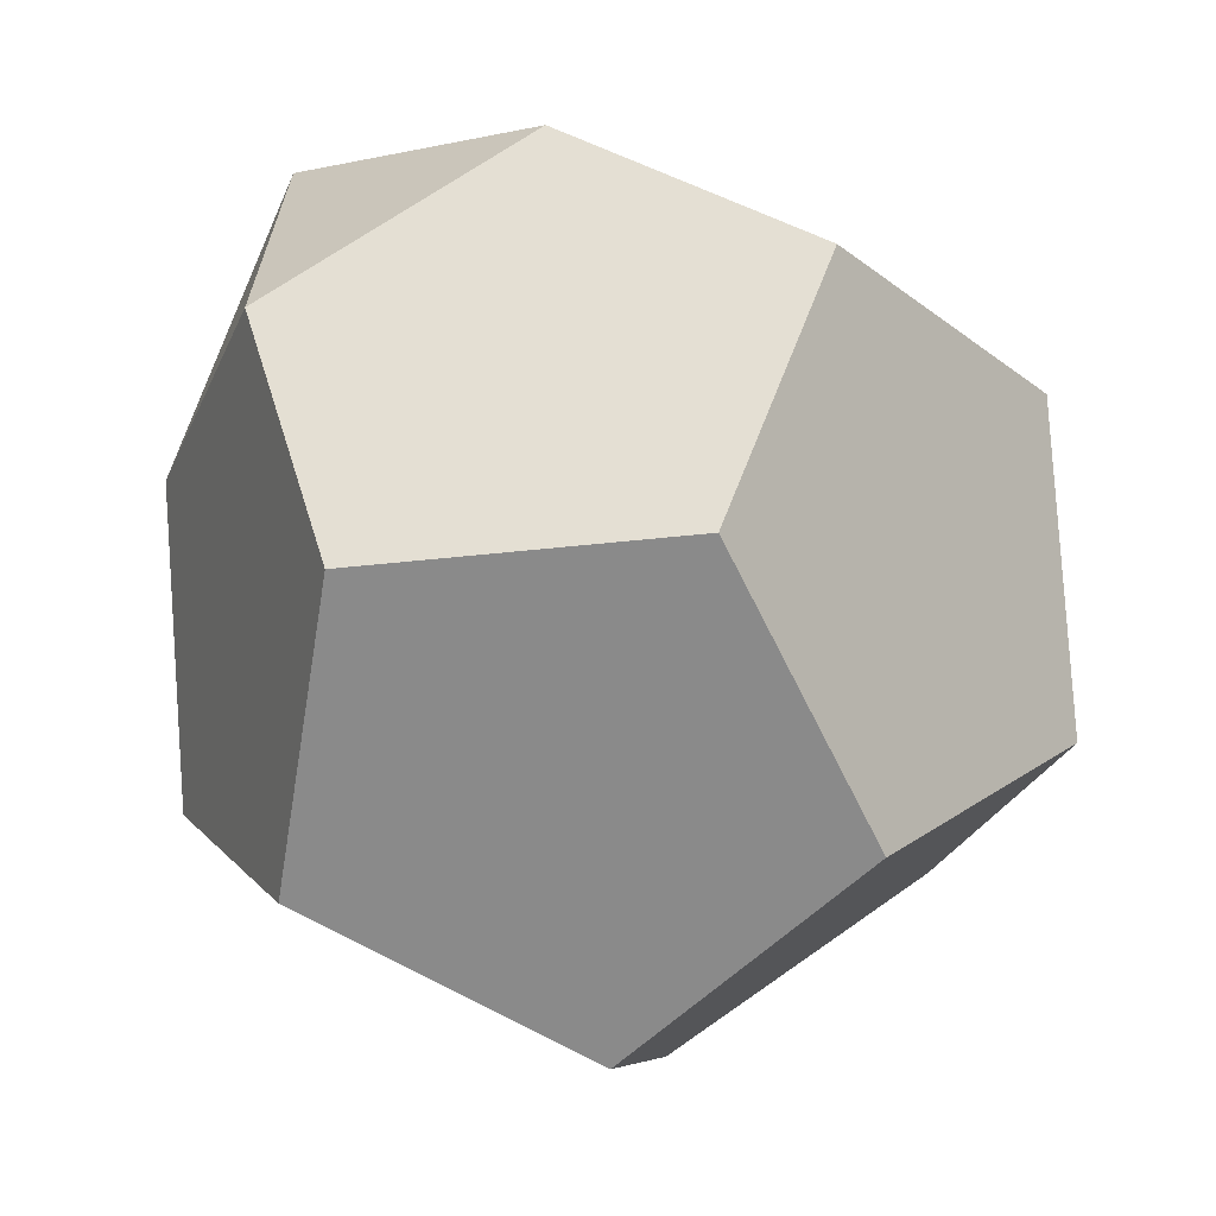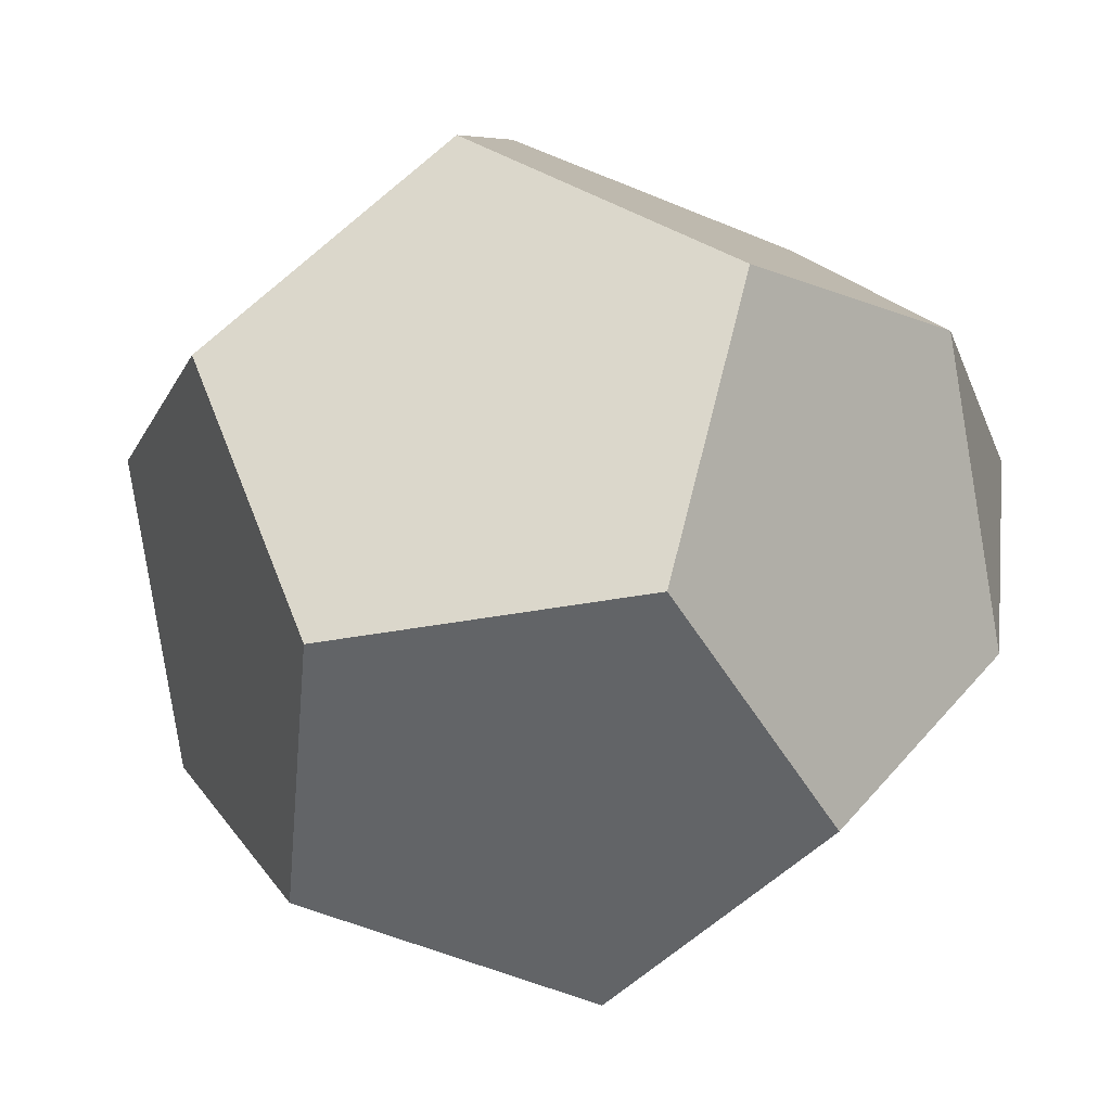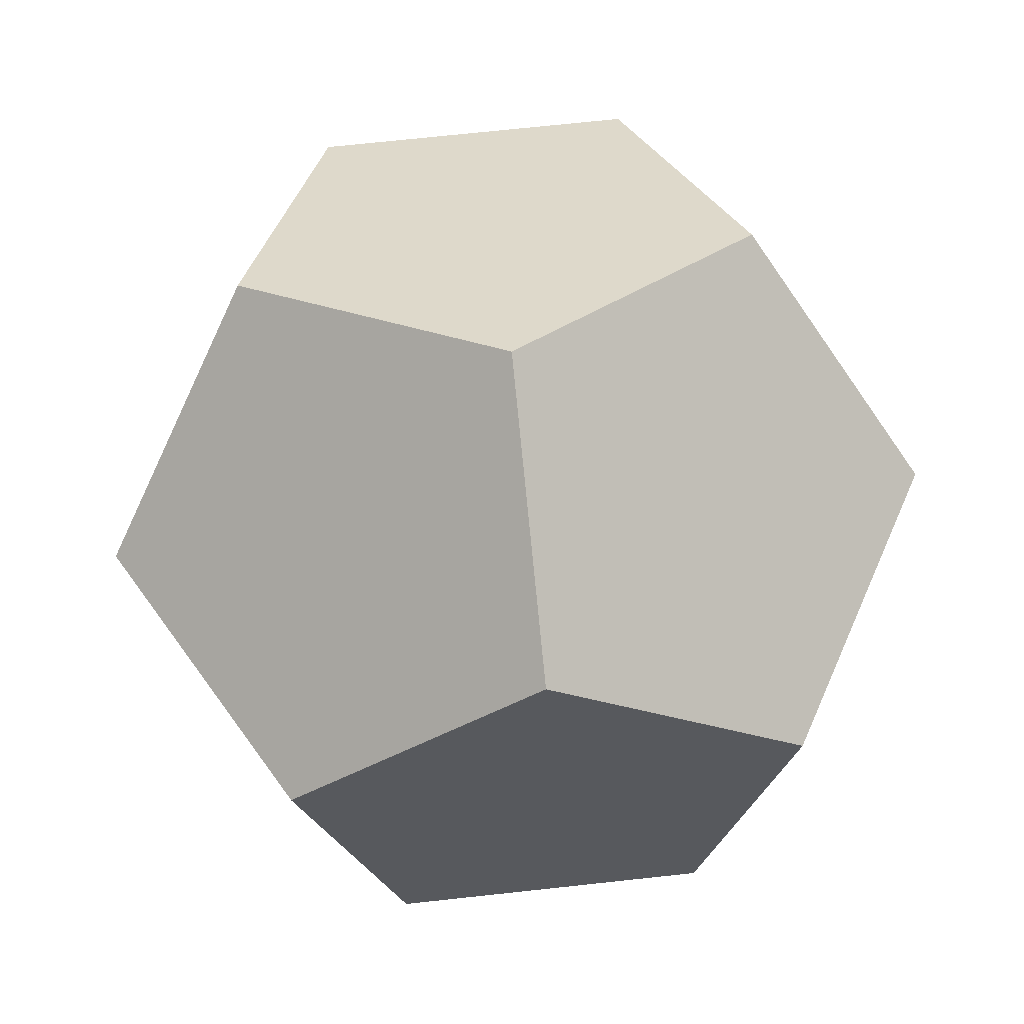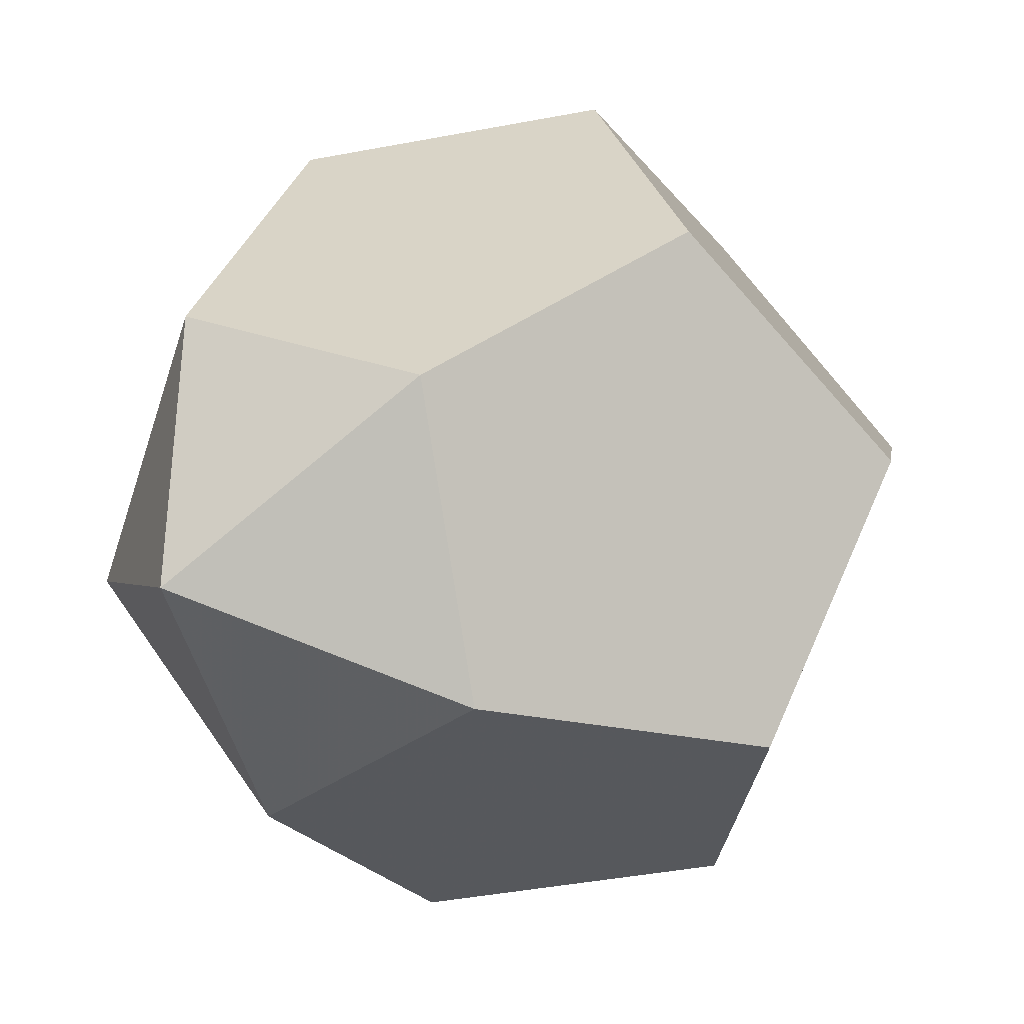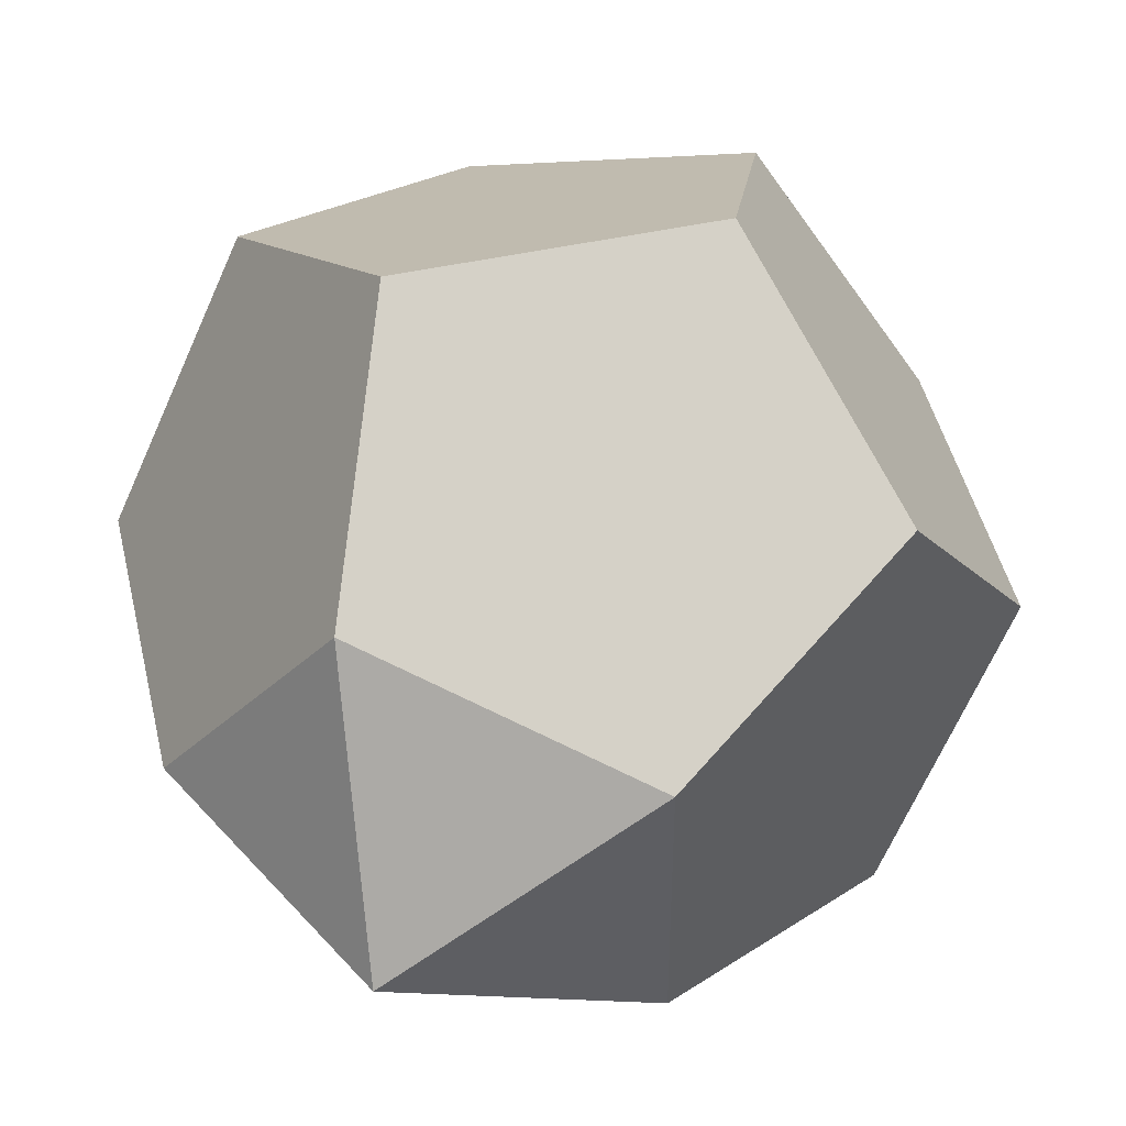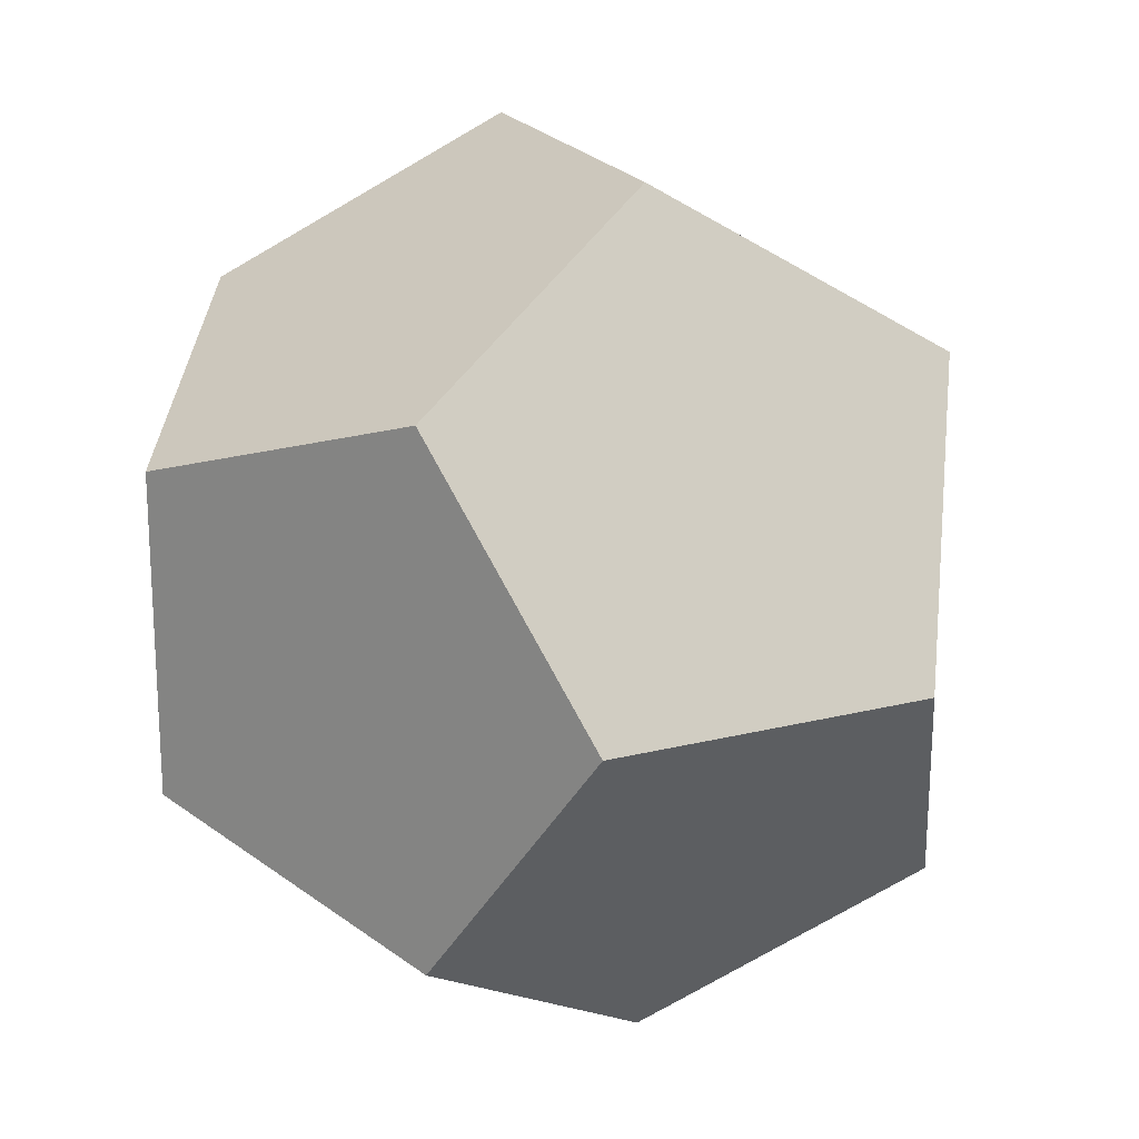
<metadata>
{"format":"obj","ext":"obj","renderer":"f3d","projection":"perspective","resolution":1024,"background":"white","views":[{"elev":23.2,"azim":30.9,"up":"+Y"},{"elev":43.5,"azim":114.5,"up":"+Z"},{"elev":-79.1,"azim":-91.1,"up":"+Y"},{"elev":68.9,"azim":-41.4,"up":"+Y"},{"elev":41.4,"azim":-113.0,"up":"+Z"},{"elev":62.4,"azim":27.7,"up":"+Z"}]}
</metadata>
<code>
v -0.8271 0.0975 -0.4561
v -0.822 0.7281 -0.1331
v -0.6822 -0.475 0.5266
v -0.5533 -0.5374 -0.6109
v -0.4868 0.654 0.4867
v -0.4638 -0.8912 -0.003583
v -0.3579 0.5915 -0.6508
v -0.1476 0.9355 -0.06809
v -0.1235 -0.3347 0.9392
v -0.00274 0.363 0.9146
v 0.08495 -0.4358 -0.9013
v 0.2057 0.2619 -0.9259
v 0.2298 -1.008 0.0814
v 0.4402 -0.6643 0.6641
v 0.546 0.8184 0.01689
v 0.569 -0.7268 -0.4734
v 0.6355 0.4646 0.6242
v 0.7644 0.4022 -0.5133
v 0.9093 -0.1703 0.4694
v 0.9889 -0.2089 -0.2336
v -0.9067 0.1361 0.2469
f 2 21 5
f 2 5 8
f 2 1 21
f 2 7 1
f 7 2 8
f 18 20 16 11 12
f 6 4 11 16 13
f 1 7 12 11 4
f 8 15 18 12 7
f 17 19 20 18 15
f 14 13 16 20 19
f 19 17 10 9 14
f 15 8 5 10 17
f 4 6 3 21 1
f 13 14 9 3 6
f 3 9 10 5 21

</code>
